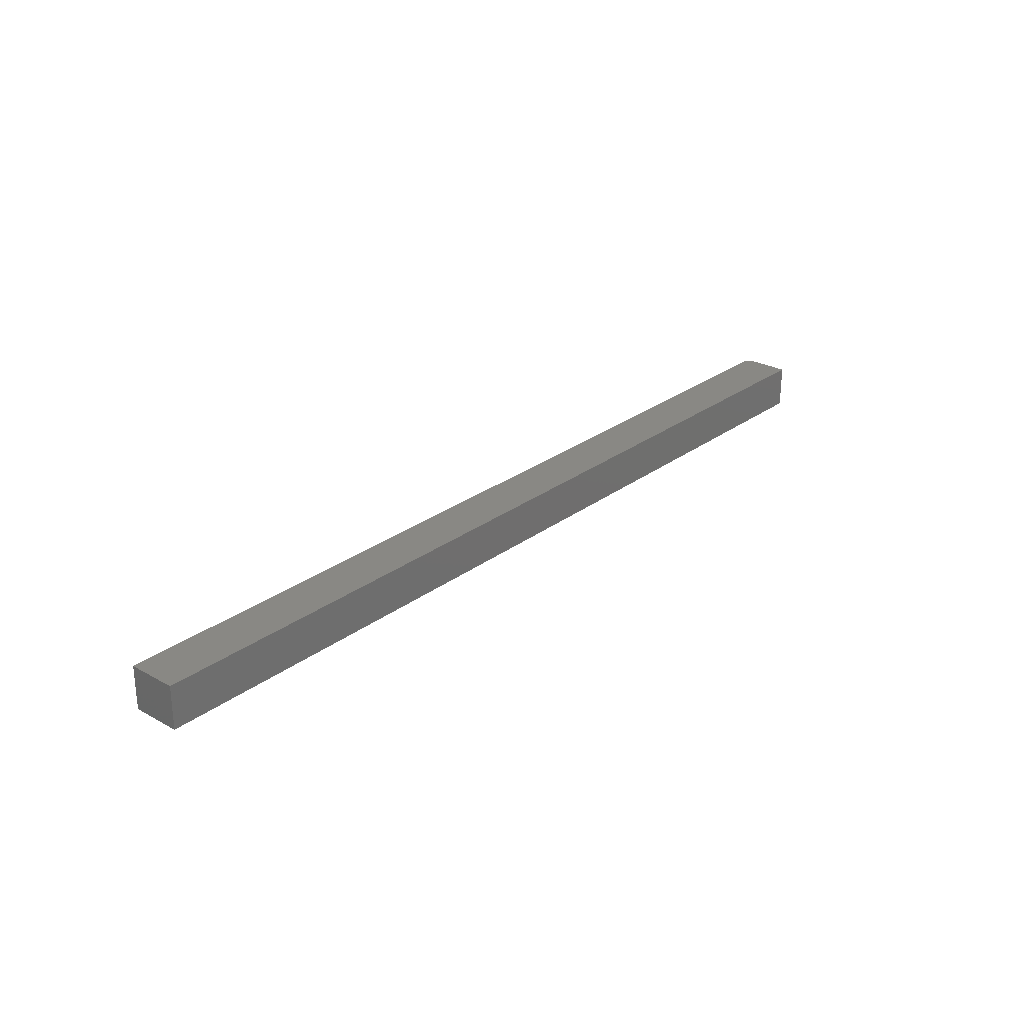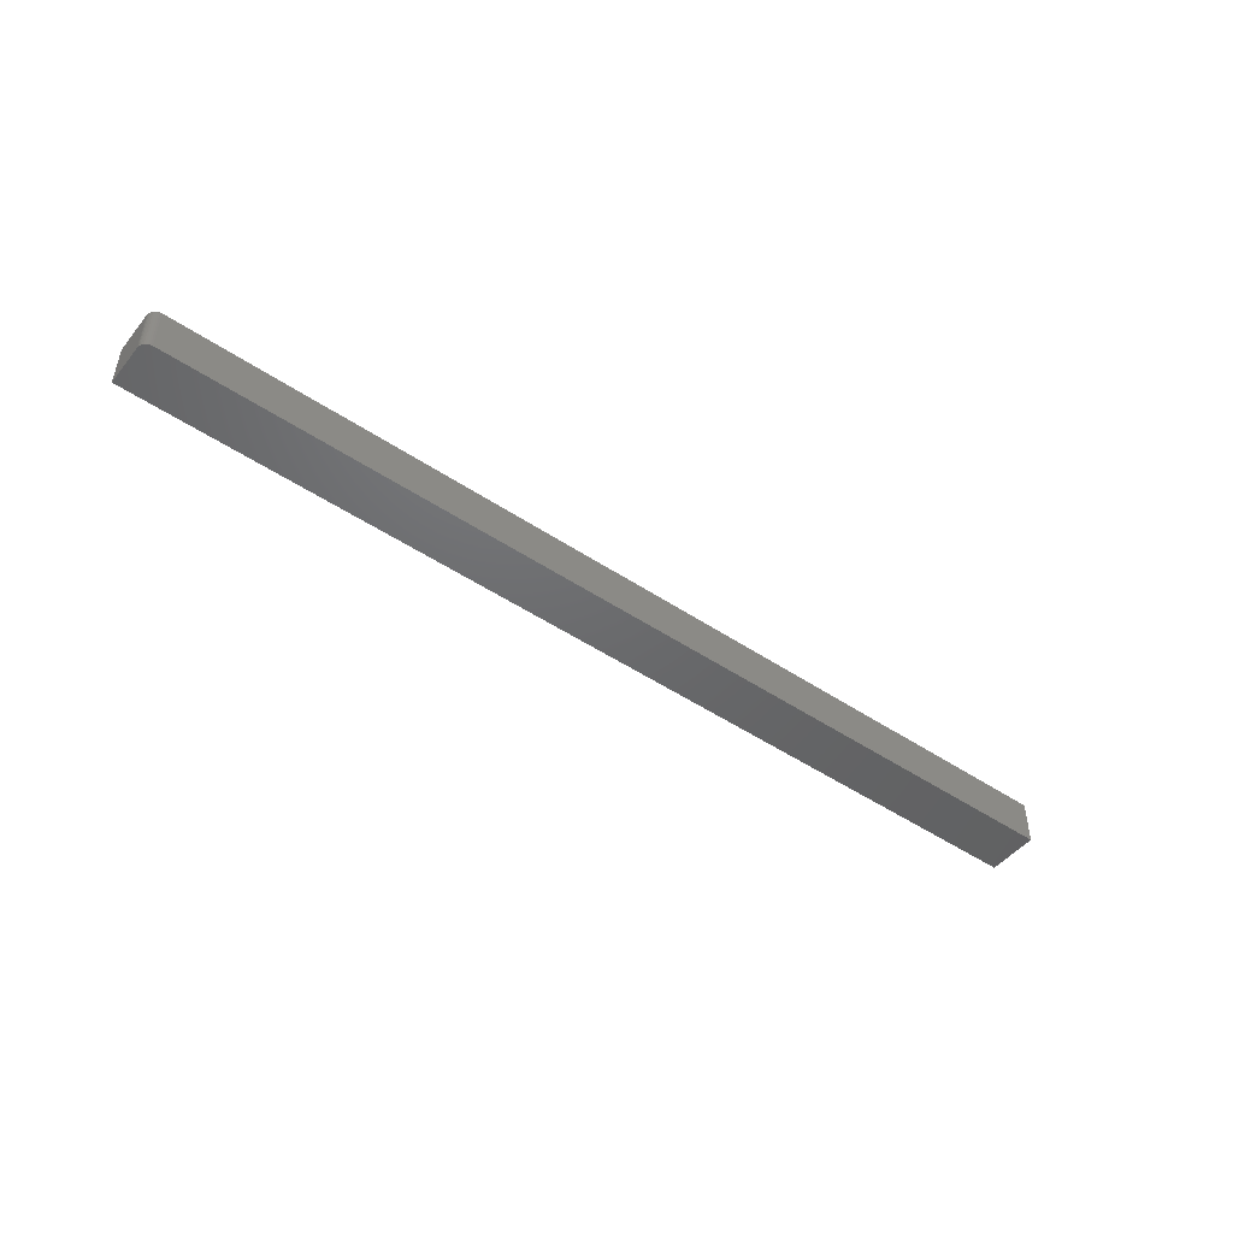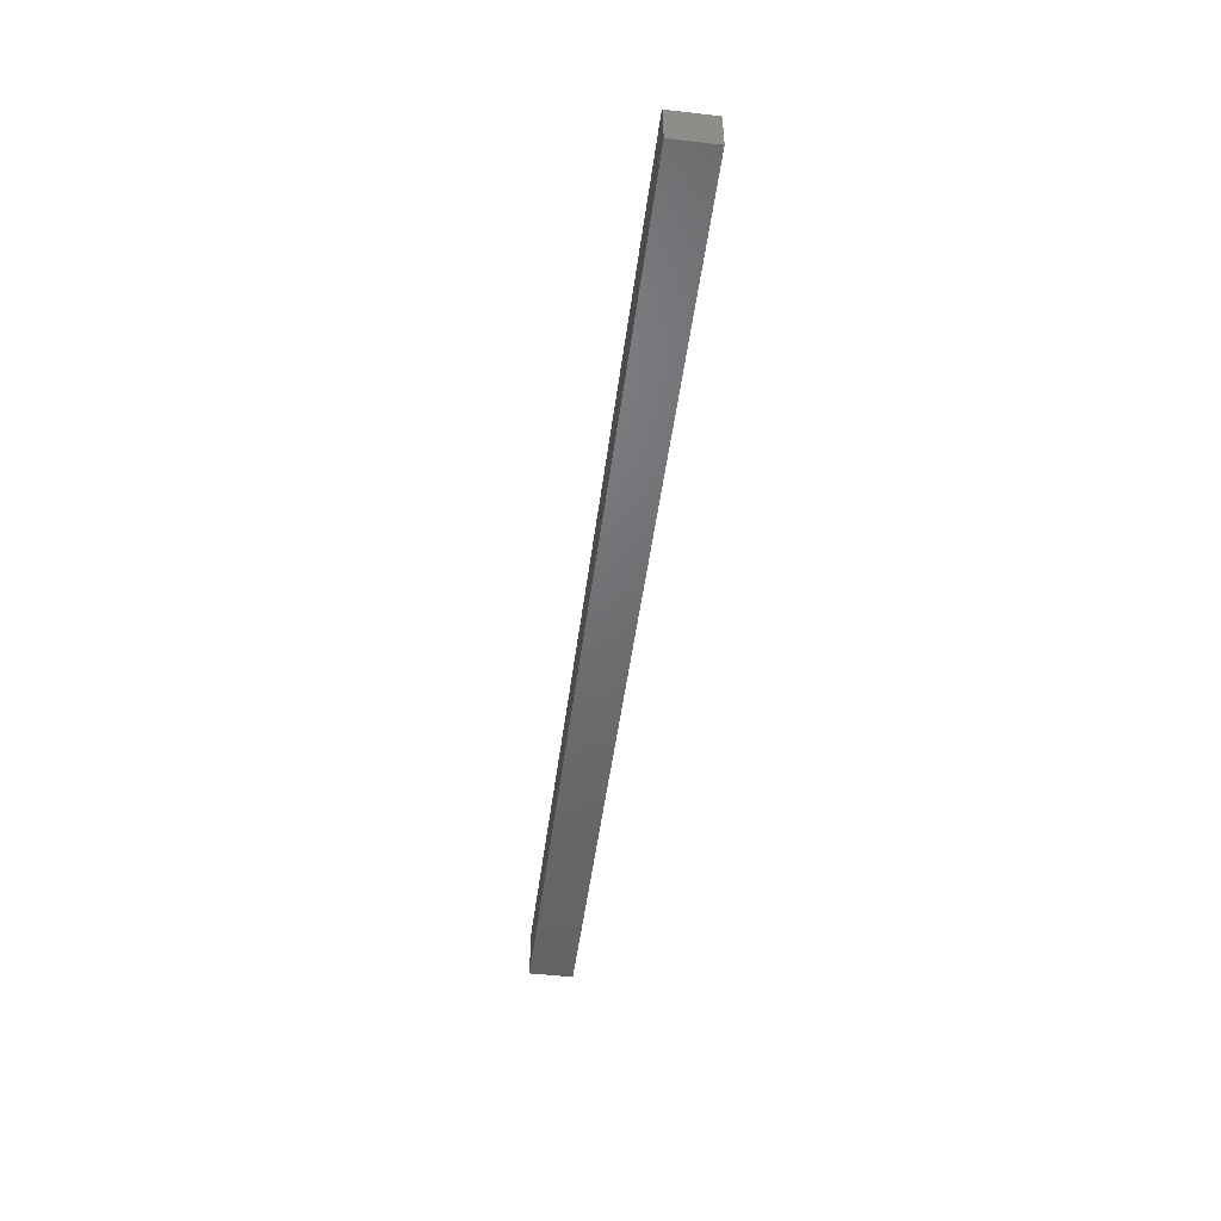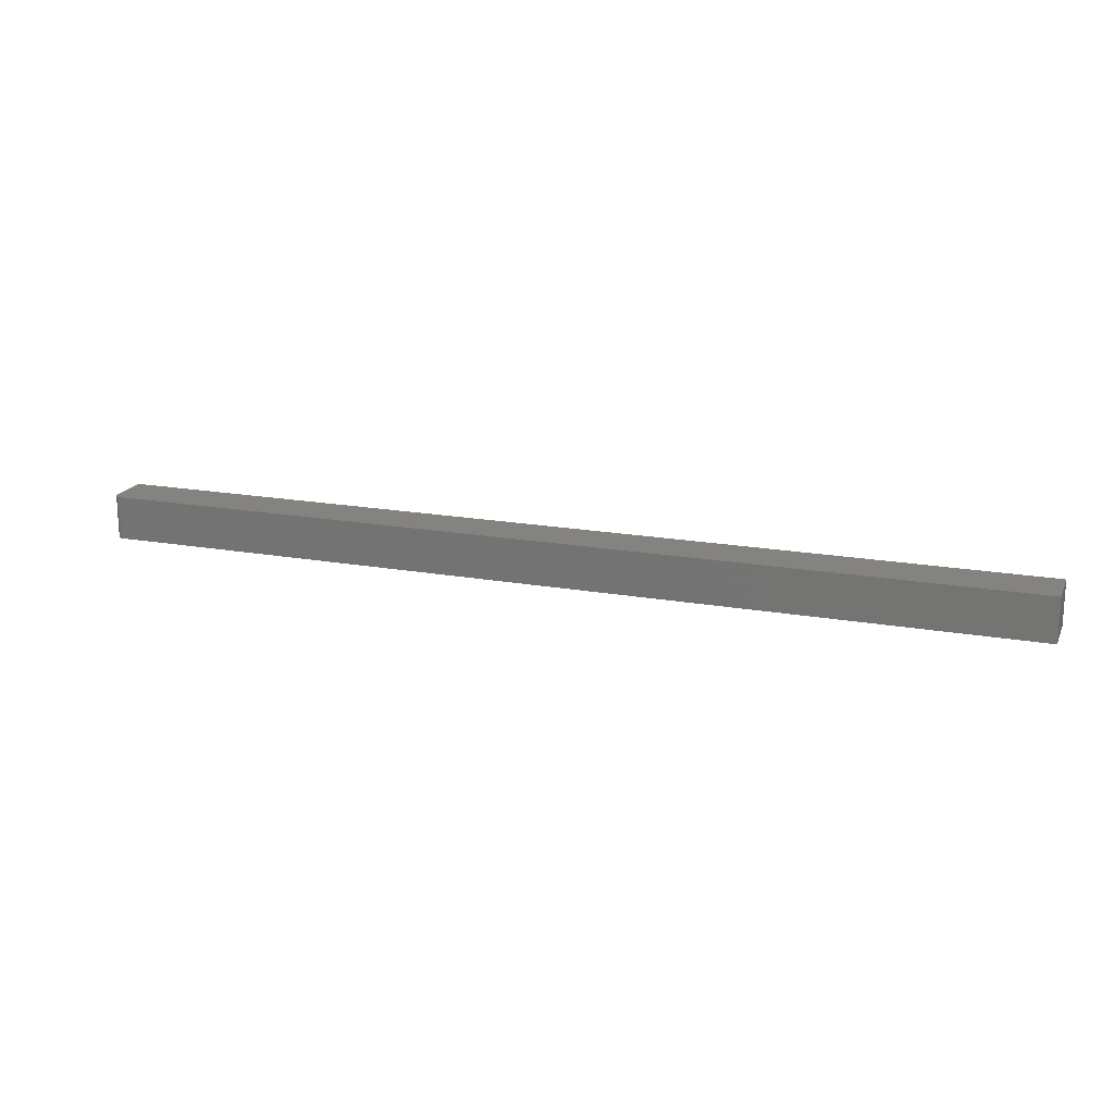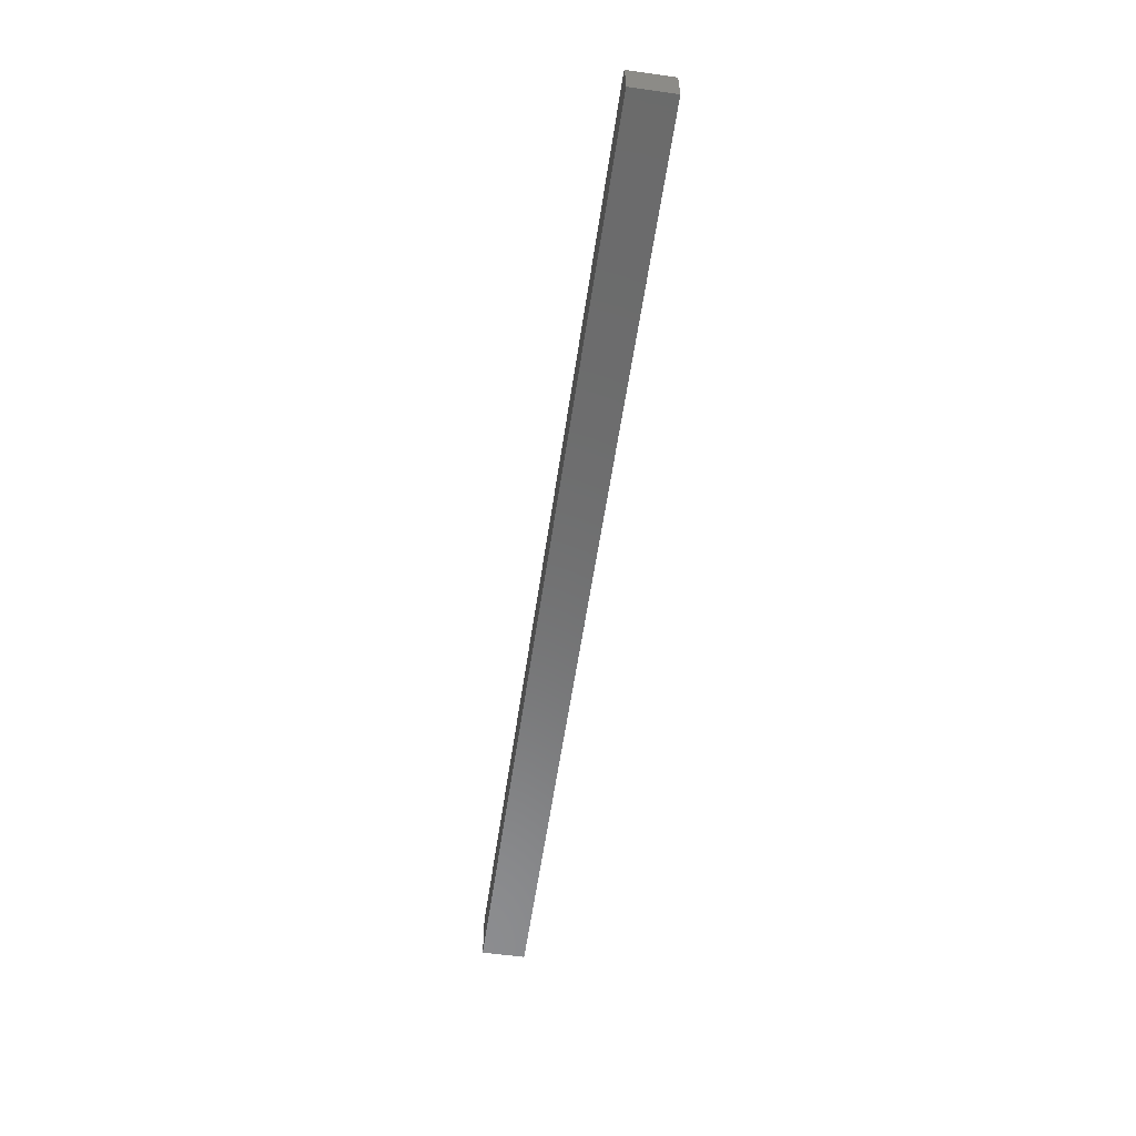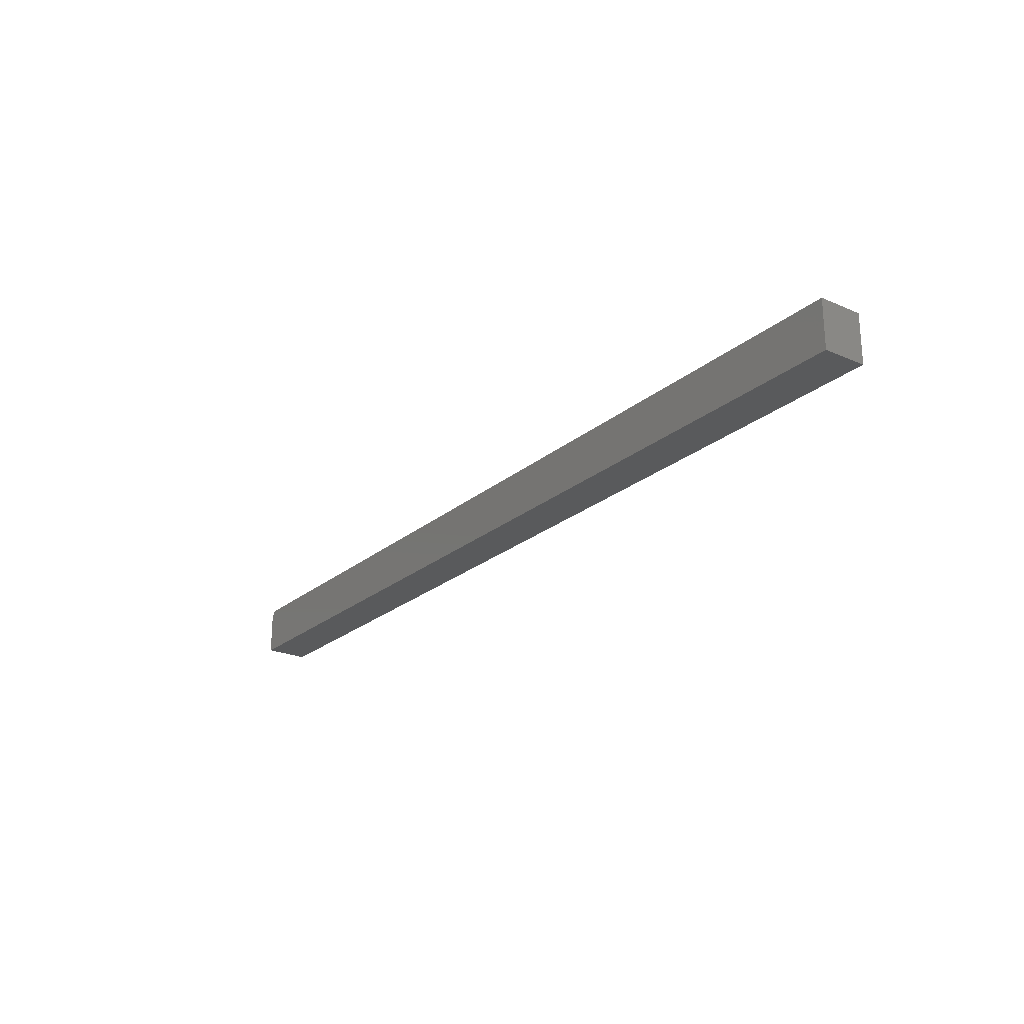
<metadata>
{"format":"stl","ext":"stl","renderer":"f3d","projection":"perspective","resolution":1024,"background":"white","views":[{"elev":26.7,"azim":130.9,"up":"+Y"},{"elev":-47.8,"azim":-37.1,"up":"+Y"},{"elev":-48.8,"azim":-97.3,"up":"+Z"},{"elev":18.1,"azim":19.2,"up":"+Y"},{"elev":-57.7,"azim":-98.3,"up":"+Z"},{"elev":-23.5,"azim":53.9,"up":"+Z"}]}
</metadata>
<code>
# stl→obj: 24 verts, 44 faces
v -0.08462 -0.03906 -0.2642
v -0.08247 -0.03906 -0.262
v -0.08365 -0.03906 -0.263
v -0.08594 -0.03906 -0.2685
v -0.08594 -0.03906 -0.3047
v 0.75 -0.03906 -0.3047
v 0.75 -0.03906 -0.2607
v -0.08534 -0.03906 -0.2655
v -0.08579 -0.03906 -0.267
v -0.07812 -0.03906 -0.2607
v -0.07965 -0.03906 -0.2608
v -0.08111 -0.03906 -0.2613
v -0.08365 2.442e-18 -0.263
v -0.08247 2.562e-18 -0.262
v -0.08462 2.323e-18 -0.2642
v 0.75 4.64e-17 -0.3047
v -0.08594 0 -0.3047
v -0.08594 2.009e-18 -0.2685
v 0.75 4.885e-17 -0.2607
v -0.08579 2.102e-18 -0.267
v -0.08534 2.208e-18 -0.2655
v -0.08111 2.677e-18 -0.2613
v -0.07965 2.783e-18 -0.2608
v -0.07812 2.876e-18 -0.2607
f 1 2 3
f 4 5 6
f 7 2 1
f 7 1 8
f 7 8 9
f 7 9 4
f 7 4 6
f 2 7 10
f 2 10 11
f 2 11 12
f 13 14 15
f 16 17 18
f 19 16 18
f 19 18 20
f 19 20 21
f 19 21 15
f 19 15 14
f 14 22 23
f 14 23 24
f 14 24 19
f 4 18 5
f 5 18 17
f 7 19 10
f 10 19 24
f 18 4 20
f 20 4 9
f 20 9 21
f 21 9 8
f 21 8 15
f 15 8 1
f 15 1 13
f 13 1 3
f 13 3 14
f 14 3 2
f 14 2 22
f 22 2 12
f 22 12 23
f 23 12 11
f 23 11 24
f 24 11 10
f 6 16 7
f 7 16 19
f 5 17 6
f 6 17 16

</code>
